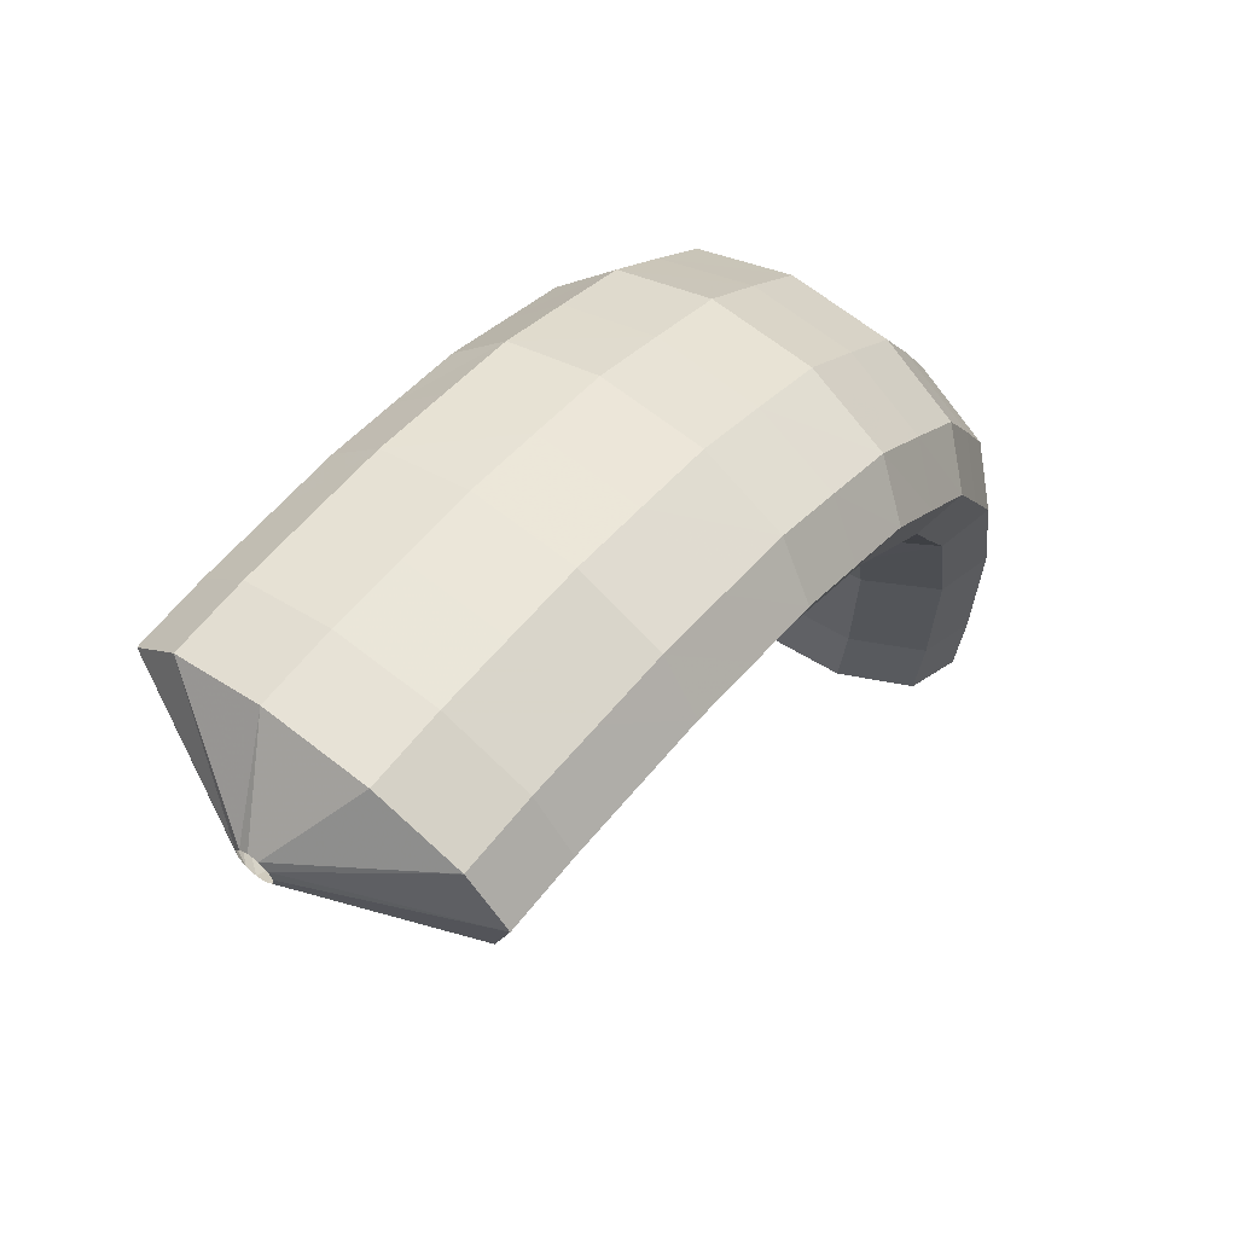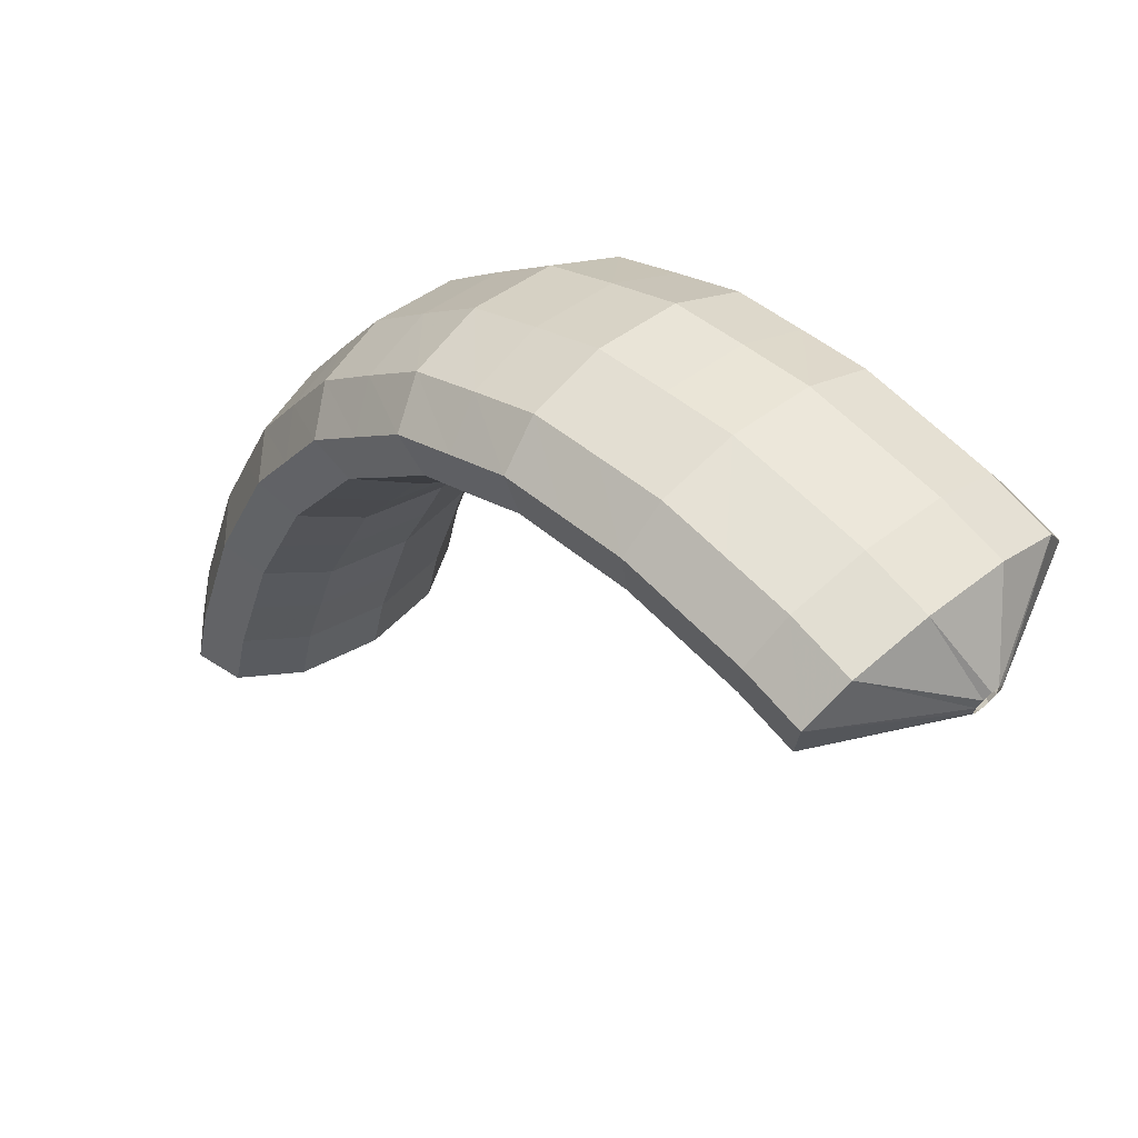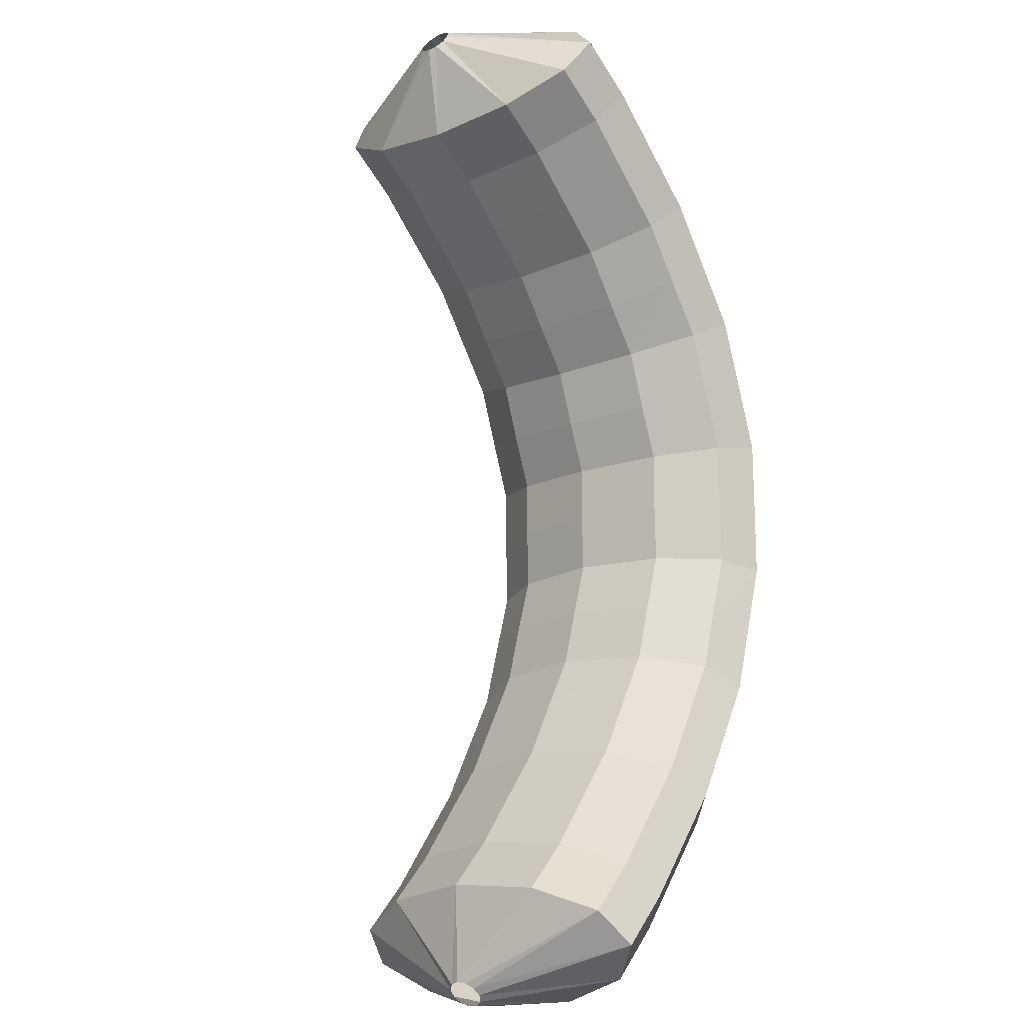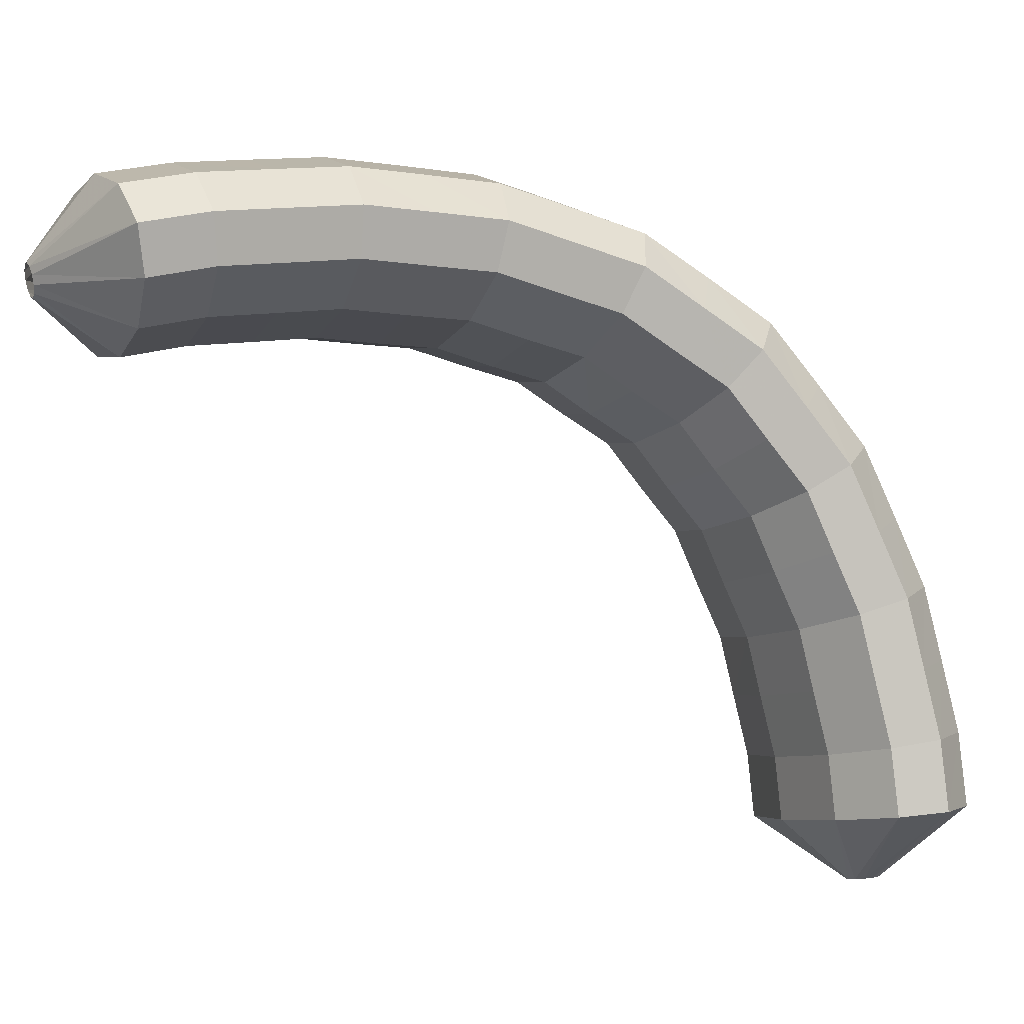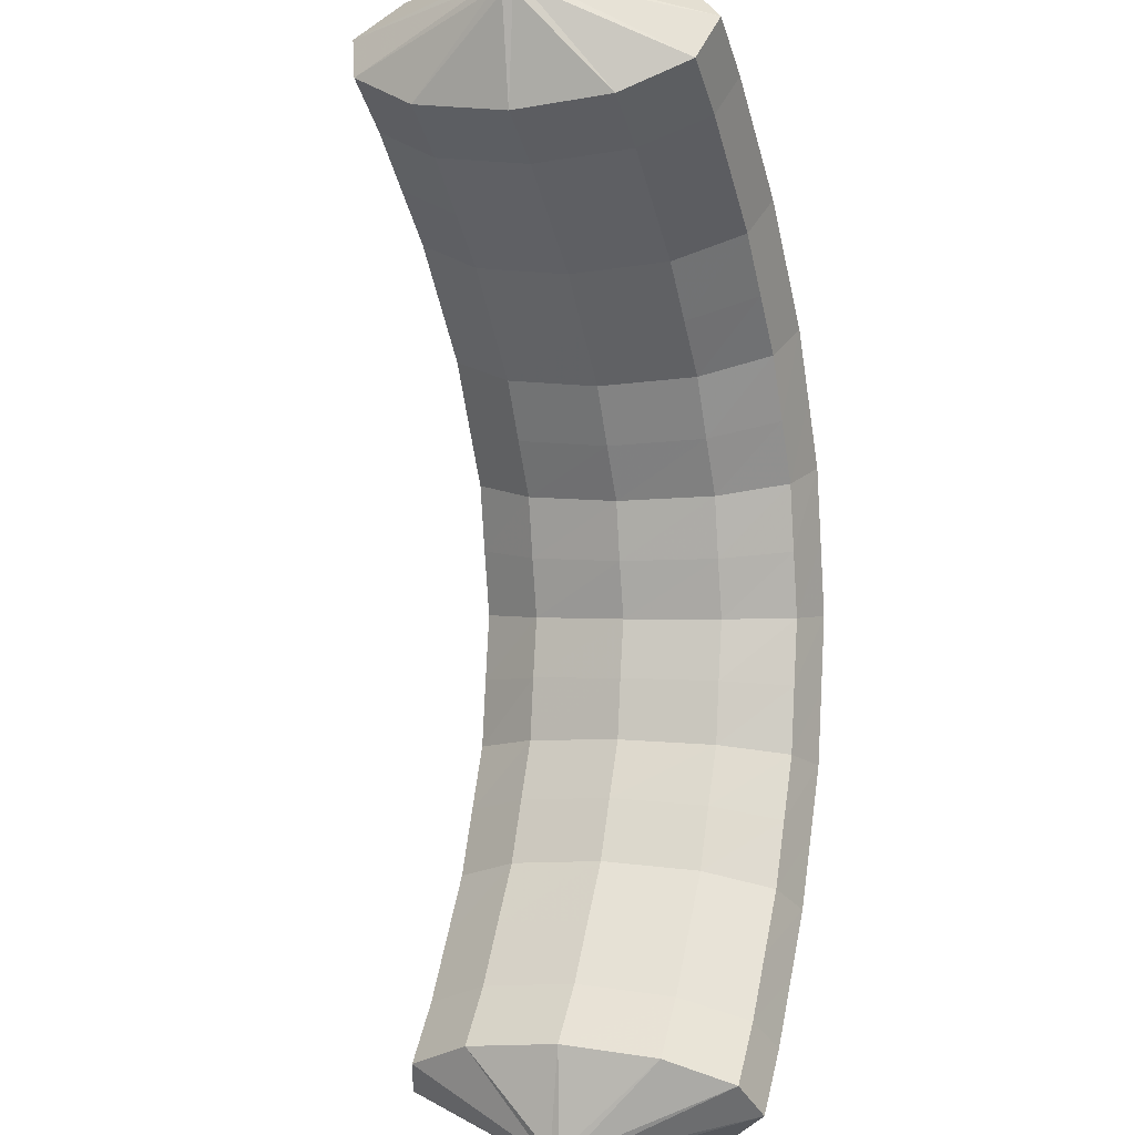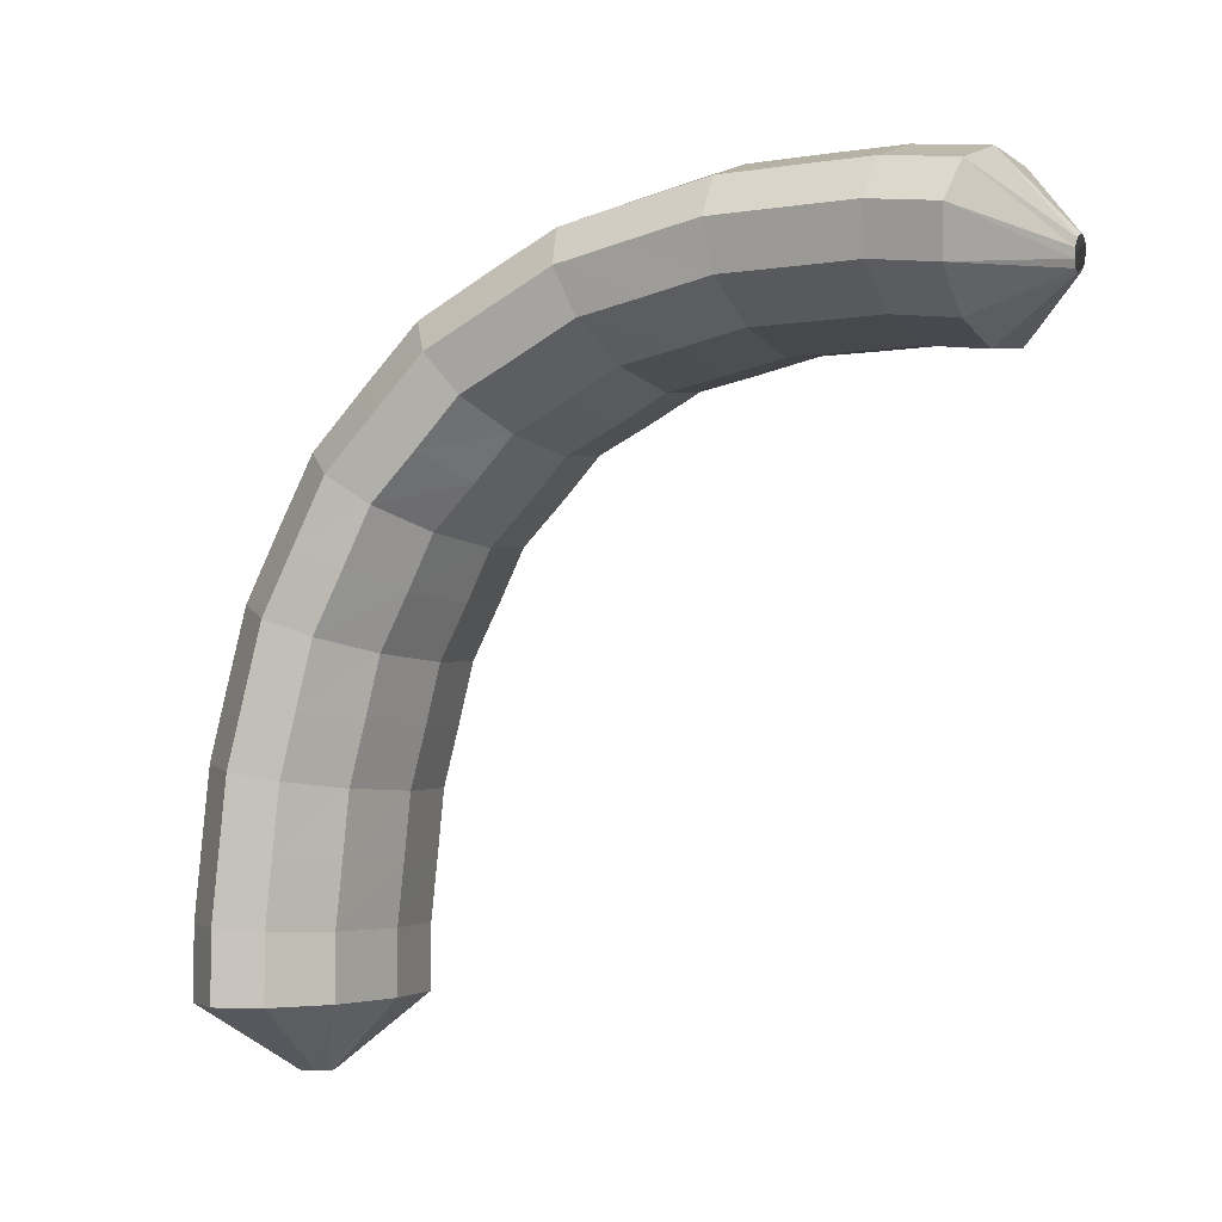
<metadata>
{"format":"obj","ext":"obj","renderer":"f3d","projection":"perspective","resolution":1024,"background":"white","views":[{"elev":39.4,"azim":-120.2,"up":"+Y"},{"elev":76.0,"azim":-20.8,"up":"+Z"},{"elev":-53.9,"azim":51.8,"up":"+Z"},{"elev":-22.8,"azim":-86.5,"up":"+Y"},{"elev":-56.3,"azim":-144.0,"up":"+Y"},{"elev":22.9,"azim":-45.1,"up":"+Z"}]}
</metadata>
<code>
g tube1
v 163.8 136.3 183.8
v 163.6 136.3 184
v 163.5 136.2 184.3
v 163.5 136.3 184.6
v 163.7 136.4 184.8
v 164 136.5 184.8
v 164.2 136.6 184.7
v 164.4 136.6 184.5
v 164.4 136.6 184.2
v 164.3 136.5 183.9
v 164 136.4 183.8
v 163.8 136.3 183.8
v 162.4 137.8 181.9
v 160.1 137.1 183.3
v 158.9 136.8 185
v 159.1 137 186.5
v 160.5 137.6 187.1
v 162.9 138.4 186.9
v 165.3 139.2 185.8
v 167.1 139.7 184.1
v 167.7 139.8 182.5
v 166.8 139.4 181.4
v 164.8 138.7 181.1
v 162.4 137.8 181.9
v 161.7 139.6 181.7
v 159.5 138.9 183.2
v 158.2 138.7 184.9
v 158.3 138.9 186.3
v 159.8 139.6 187
v 162.1 140.5 186.7
v 164.5 141.3 185.6
v 166.4 141.8 183.9
v 167 141.7 182.3
v 166.1 141.2 181.2
v 164.2 140.4 181
v 161.7 139.6 181.7
v 161 141.2 181.3
v 158.7 140.6 182.8
v 157.5 140.4 184.5
v 157.5 140.8 185.9
v 159 141.5 186.5
v 161.2 142.5 186.3
v 163.7 143.3 185.1
v 165.5 143.7 183.5
v 166.2 143.6 181.9
v 165.4 143 180.8
v 163.5 142.1 180.6
v 161 141.2 181.3
v 160.3 142.9 181
v 158 142.3 182.4
v 156.7 142.2 184.1
v 156.7 142.6 185.4
v 158.1 143.5 186.1
v 160.4 144.5 185.8
v 162.8 145.3 184.7
v 164.7 145.7 183
v 165.4 145.5 181.5
v 164.6 144.8 180.4
v 162.7 143.8 180.2
v 160.3 142.9 181
v 159.5 144.3 180.3
v 157.2 143.8 181.7
v 155.9 143.8 183.3
v 155.8 144.3 184.7
v 157.1 145.3 185.3
v 159.4 146.4 185
v 161.8 147.2 183.8
v 163.7 147.5 182.2
v 164.4 147.2 180.7
v 163.8 146.3 179.7
v 161.9 145.3 179.5
v 159.5 144.3 180.3
v 158.8 145.7 179.7
v 156.5 145.2 181.1
v 155 145.3 182.6
v 154.9 146 183.9
v 156.1 147.2 184.4
v 158.3 148.3 184.1
v 160.8 149.1 182.9
v 162.7 149.3 181.4
v 163.5 148.9 179.9
v 162.9 147.9 179
v 161.2 146.7 178.9
v 158.8 145.7 179.7
v 157.9 146.8 178.7
v 155.6 146.3 180
v 154.1 146.5 181.5
v 153.9 147.4 182.7
v 155 148.6 183.1
v 157.2 149.8 182.7
v 159.6 150.6 181.6
v 161.6 150.8 180.1
v 162.5 150.2 178.7
v 162 149.1 177.9
v 160.3 147.9 177.9
v 157.9 146.8 178.7
v 157.1 147.9 177.7
v 154.8 147.4 179.1
v 153.2 147.8 180.5
v 152.9 148.8 181.5
v 153.9 150.1 181.8
v 156 151.4 181.3
v 158.5 152.2 180.1
v 160.5 152.3 178.7
v 161.5 151.6 177.5
v 161.1 150.4 176.8
v 159.5 149 176.9
v 157.1 147.9 177.7
v 156.4 148.5 176.5
v 154 148.1 177.7
v 152.3 148.5 179
v 151.9 149.6 179.8
v 152.8 151.1 180
v 154.8 152.4 179.4
v 157.3 153.2 178.3
v 159.4 153.2 176.9
v 160.5 152.4 175.8
v 160.2 151.1 175.3
v 158.7 149.6 175.6
v 156.4 148.5 176.5
v 155.5 149.2 175.2
v 153.1 148.8 176.4
v 151.4 149.3 177.5
v 150.9 150.4 178.2
v 151.7 151.9 178.2
v 153.7 153.3 177.5
v 156.1 154.1 176.4
v 158.3 154.1 175.2
v 159.5 153.2 174.2
v 159.3 151.8 173.9
v 157.8 150.3 174.2
v 155.5 149.2 175.2
v 154.8 149.4 173.7
v 152.4 149 174.9
v 150.5 149.5 175.9
v 149.9 150.7 176.4
v 150.7 152.3 176.2
v 152.6 153.6 175.4
v 155 154.4 174.3
v 157.3 154.4 173.2
v 158.5 153.5 172.4
v 158.5 152.1 172.2
v 157.1 150.5 172.7
v 154.8 149.4 173.7
v 154 149.6 172.1
v 151.5 149.2 173.3
v 149.7 149.7 174.2
v 149 151 174.5
v 149.7 152.5 174.3
v 151.6 153.9 173.4
v 154 154.7 172.3
v 156.3 154.7 171.2
v 157.6 153.8 170.6
v 157.6 152.3 170.5
v 156.2 150.8 171.1
v 154 149.6 172.1
v 153.3 149.5 170.5
v 150.8 149.1 171.6
v 148.9 149.6 172.4
v 148.1 150.8 172.6
v 148.8 152.4 172.2
v 150.6 153.8 171.3
v 153.1 154.6 170.2
v 155.4 154.5 169.2
v 156.8 153.6 168.7
v 156.8 152.2 168.7
v 155.5 150.6 169.4
v 153.3 149.5 170.5
v 152.5 149.4 168.8
v 150.1 149 169.9
v 148.1 149.4 170.6
v 147.3 150.7 170.8
v 147.9 152.2 170.3
v 149.8 153.6 169.3
v 152.2 154.4 168.2
v 154.5 154.3 167.2
v 155.9 153.5 166.8
v 156 152 167
v 154.8 150.5 167.7
v 152.5 149.4 168.8
v 151.9 148.9 167.1
v 149.4 148.6 168.2
v 147.4 149 168.8
v 146.6 150.2 168.9
v 147.2 151.7 168.3
v 149 153.1 167.3
v 151.4 153.9 166.1
v 153.8 153.9 165.2
v 155.2 153 164.9
v 155.3 151.6 165.2
v 154.1 150.1 166
v 151.9 148.9 167.1
v 151.2 148.5 165.4
v 148.7 148.1 166.4
v 146.7 148.6 167
v 145.9 149.8 167
v 146.4 151.3 166.3
v 148.2 152.7 165.3
v 150.7 153.5 164.2
v 153 153.4 163.3
v 154.5 152.6 163
v 154.6 151.2 163.4
v 153.4 149.7 164.2
v 151.2 148.5 165.4
v 150.6 147.9 163.7
v 148.1 147.5 164.7
v 146.1 148 165.2
v 145.2 149.1 165.1
v 145.8 150.6 164.4
v 147.5 152 163.3
v 150 152.8 162.2
v 152.3 152.8 161.4
v 153.8 151.9 161.2
v 154 150.6 161.6
v 152.8 149.1 162.5
v 150.6 147.9 163.7
v 149.2 149.1 161.5
v 149 149.1 161.6
v 148.7 149.3 161.6
v 148.6 149.5 161.6
v 148.6 149.8 161.5
v 148.7 150 161.4
v 149 150.1 161.2
v 149.2 150 161.2
v 149.4 149.8 161.2
v 149.5 149.5 161.2
v 149.4 149.3 161.4
v 149.2 149.1 161.5
f 1 2 14
f 14 13 1
f 2 3 15
f 15 14 2
f 3 4 16
f 16 15 3
f 4 5 17
f 17 16 4
f 5 6 18
f 18 17 5
f 6 7 19
f 19 18 6
f 7 8 20
f 20 19 7
f 8 9 21
f 21 20 8
f 9 10 22
f 22 21 9
f 10 11 23
f 23 22 10
f 11 12 24
f 24 23 11
f 13 14 26
f 26 25 13
f 14 15 27
f 27 26 14
f 15 16 28
f 28 27 15
f 16 17 29
f 29 28 16
f 17 18 30
f 30 29 17
f 18 19 31
f 31 30 18
f 19 20 32
f 32 31 19
f 20 21 33
f 33 32 20
f 21 22 34
f 34 33 21
f 22 23 35
f 35 34 22
f 23 24 36
f 36 35 23
f 25 26 38
f 38 37 25
f 26 27 39
f 39 38 26
f 27 28 40
f 40 39 27
f 28 29 41
f 41 40 28
f 29 30 42
f 42 41 29
f 30 31 43
f 43 42 30
f 31 32 44
f 44 43 31
f 32 33 45
f 45 44 32
f 33 34 46
f 46 45 33
f 34 35 47
f 47 46 34
f 35 36 48
f 48 47 35
f 37 38 50
f 50 49 37
f 38 39 51
f 51 50 38
f 39 40 52
f 52 51 39
f 40 41 53
f 53 52 40
f 41 42 54
f 54 53 41
f 42 43 55
f 55 54 42
f 43 44 56
f 56 55 43
f 44 45 57
f 57 56 44
f 45 46 58
f 58 57 45
f 46 47 59
f 59 58 46
f 47 48 60
f 60 59 47
f 49 50 62
f 62 61 49
f 50 51 63
f 63 62 50
f 51 52 64
f 64 63 51
f 52 53 65
f 65 64 52
f 53 54 66
f 66 65 53
f 54 55 67
f 67 66 54
f 55 56 68
f 68 67 55
f 56 57 69
f 69 68 56
f 57 58 70
f 70 69 57
f 58 59 71
f 71 70 58
f 59 60 72
f 72 71 59
f 61 62 74
f 74 73 61
f 62 63 75
f 75 74 62
f 63 64 76
f 76 75 63
f 64 65 77
f 77 76 64
f 65 66 78
f 78 77 65
f 66 67 79
f 79 78 66
f 67 68 80
f 80 79 67
f 68 69 81
f 81 80 68
f 69 70 82
f 82 81 69
f 70 71 83
f 83 82 70
f 71 72 84
f 84 83 71
f 73 74 86
f 86 85 73
f 74 75 87
f 87 86 74
f 75 76 88
f 88 87 75
f 76 77 89
f 89 88 76
f 77 78 90
f 90 89 77
f 78 79 91
f 91 90 78
f 79 80 92
f 92 91 79
f 80 81 93
f 93 92 80
f 81 82 94
f 94 93 81
f 82 83 95
f 95 94 82
f 83 84 96
f 96 95 83
f 85 86 98
f 98 97 85
f 86 87 99
f 99 98 86
f 87 88 100
f 100 99 87
f 88 89 101
f 101 100 88
f 89 90 102
f 102 101 89
f 90 91 103
f 103 102 90
f 91 92 104
f 104 103 91
f 92 93 105
f 105 104 92
f 93 94 106
f 106 105 93
f 94 95 107
f 107 106 94
f 95 96 108
f 108 107 95
f 97 98 110
f 110 109 97
f 98 99 111
f 111 110 98
f 99 100 112
f 112 111 99
f 100 101 113
f 113 112 100
f 101 102 114
f 114 113 101
f 102 103 115
f 115 114 102
f 103 104 116
f 116 115 103
f 104 105 117
f 117 116 104
f 105 106 118
f 118 117 105
f 106 107 119
f 119 118 106
f 107 108 120
f 120 119 107
f 109 110 122
f 122 121 109
f 110 111 123
f 123 122 110
f 111 112 124
f 124 123 111
f 112 113 125
f 125 124 112
f 113 114 126
f 126 125 113
f 114 115 127
f 127 126 114
f 115 116 128
f 128 127 115
f 116 117 129
f 129 128 116
f 117 118 130
f 130 129 117
f 118 119 131
f 131 130 118
f 119 120 132
f 132 131 119
f 121 122 134
f 134 133 121
f 122 123 135
f 135 134 122
f 123 124 136
f 136 135 123
f 124 125 137
f 137 136 124
f 125 126 138
f 138 137 125
f 126 127 139
f 139 138 126
f 127 128 140
f 140 139 127
f 128 129 141
f 141 140 128
f 129 130 142
f 142 141 129
f 130 131 143
f 143 142 130
f 131 132 144
f 144 143 131
f 133 134 146
f 146 145 133
f 134 135 147
f 147 146 134
f 135 136 148
f 148 147 135
f 136 137 149
f 149 148 136
f 137 138 150
f 150 149 137
f 138 139 151
f 151 150 138
f 139 140 152
f 152 151 139
f 140 141 153
f 153 152 140
f 141 142 154
f 154 153 141
f 142 143 155
f 155 154 142
f 143 144 156
f 156 155 143
f 145 146 158
f 158 157 145
f 146 147 159
f 159 158 146
f 147 148 160
f 160 159 147
f 148 149 161
f 161 160 148
f 149 150 162
f 162 161 149
f 150 151 163
f 163 162 150
f 151 152 164
f 164 163 151
f 152 153 165
f 165 164 152
f 153 154 166
f 166 165 153
f 154 155 167
f 167 166 154
f 155 156 168
f 168 167 155
f 157 158 170
f 170 169 157
f 158 159 171
f 171 170 158
f 159 160 172
f 172 171 159
f 160 161 173
f 173 172 160
f 161 162 174
f 174 173 161
f 162 163 175
f 175 174 162
f 163 164 176
f 176 175 163
f 164 165 177
f 177 176 164
f 165 166 178
f 178 177 165
f 166 167 179
f 179 178 166
f 167 168 180
f 180 179 167
f 169 170 182
f 182 181 169
f 170 171 183
f 183 182 170
f 171 172 184
f 184 183 171
f 172 173 185
f 185 184 172
f 173 174 186
f 186 185 173
f 174 175 187
f 187 186 174
f 175 176 188
f 188 187 175
f 176 177 189
f 189 188 176
f 177 178 190
f 190 189 177
f 178 179 191
f 191 190 178
f 179 180 192
f 192 191 179
f 181 182 194
f 194 193 181
f 182 183 195
f 195 194 182
f 183 184 196
f 196 195 183
f 184 185 197
f 197 196 184
f 185 186 198
f 198 197 185
f 186 187 199
f 199 198 186
f 187 188 200
f 200 199 187
f 188 189 201
f 201 200 188
f 189 190 202
f 202 201 189
f 190 191 203
f 203 202 190
f 191 192 204
f 204 203 191
f 193 194 206
f 206 205 193
f 194 195 207
f 207 206 194
f 195 196 208
f 208 207 195
f 196 197 209
f 209 208 196
f 197 198 210
f 210 209 197
f 198 199 211
f 211 210 198
f 199 200 212
f 212 211 199
f 200 201 213
f 213 212 200
f 201 202 214
f 214 213 201
f 202 203 215
f 215 214 202
f 203 204 216
f 216 215 203
f 205 206 218
f 218 217 205
f 206 207 219
f 219 218 206
f 207 208 220
f 220 219 207
f 208 209 221
f 221 220 208
f 209 210 222
f 222 221 209
f 210 211 223
f 223 222 210
f 211 212 224
f 224 223 211
f 212 213 225
f 225 224 212
f 213 214 226
f 226 225 213
f 214 215 227
f 227 226 214
f 215 216 228
f 228 227 215
g

</code>
